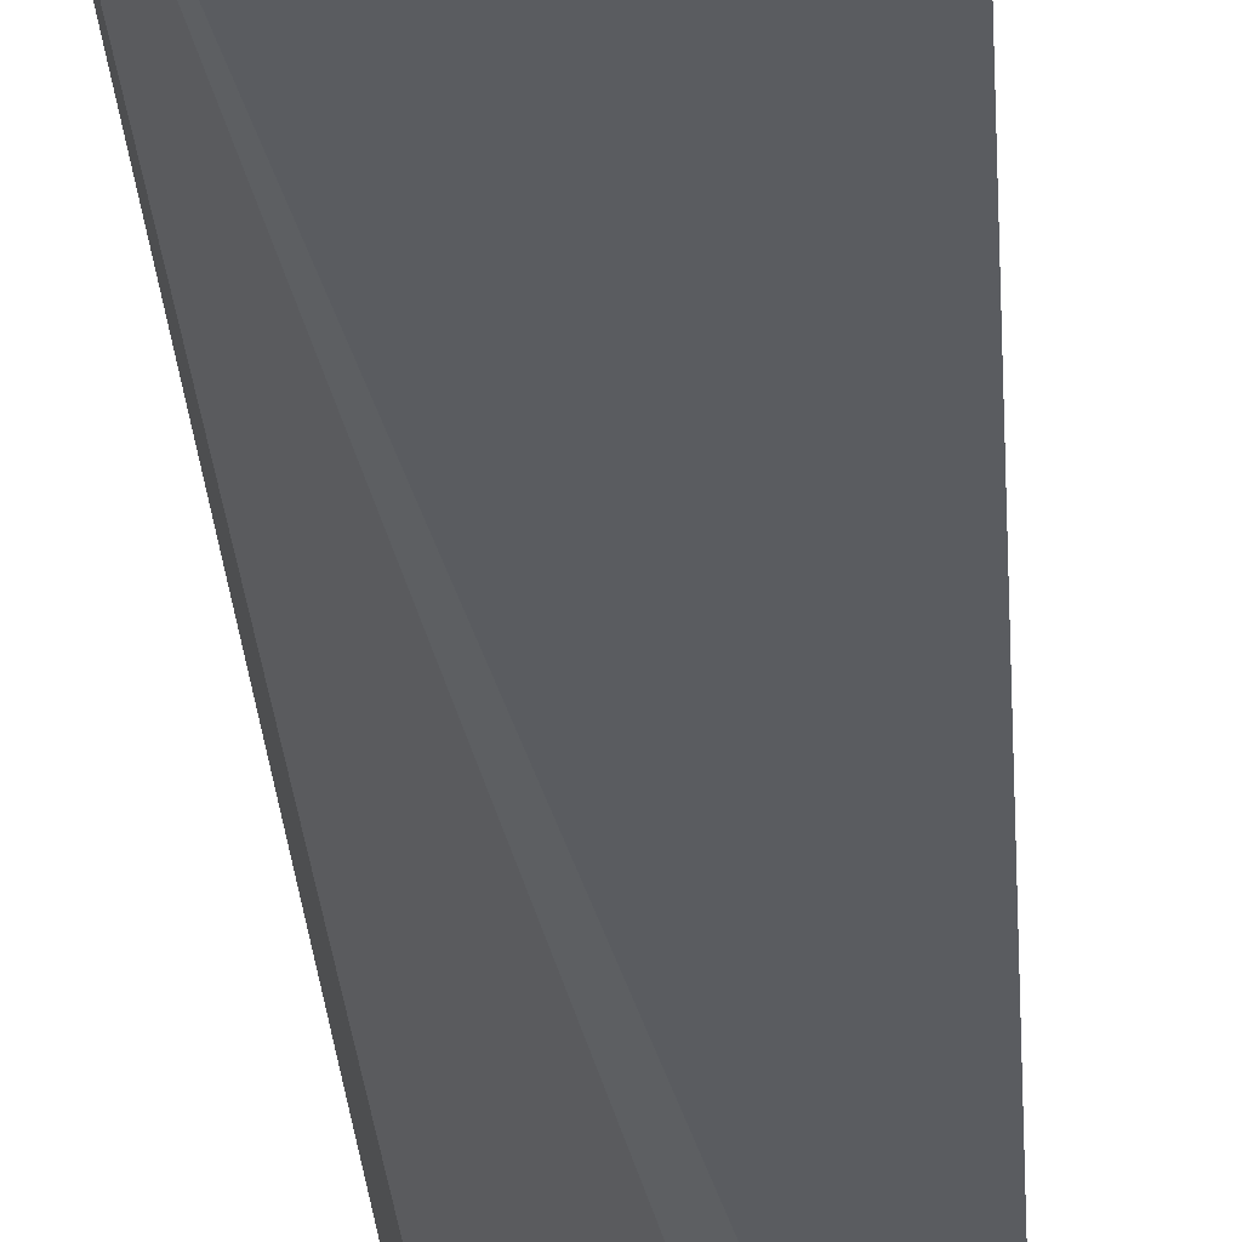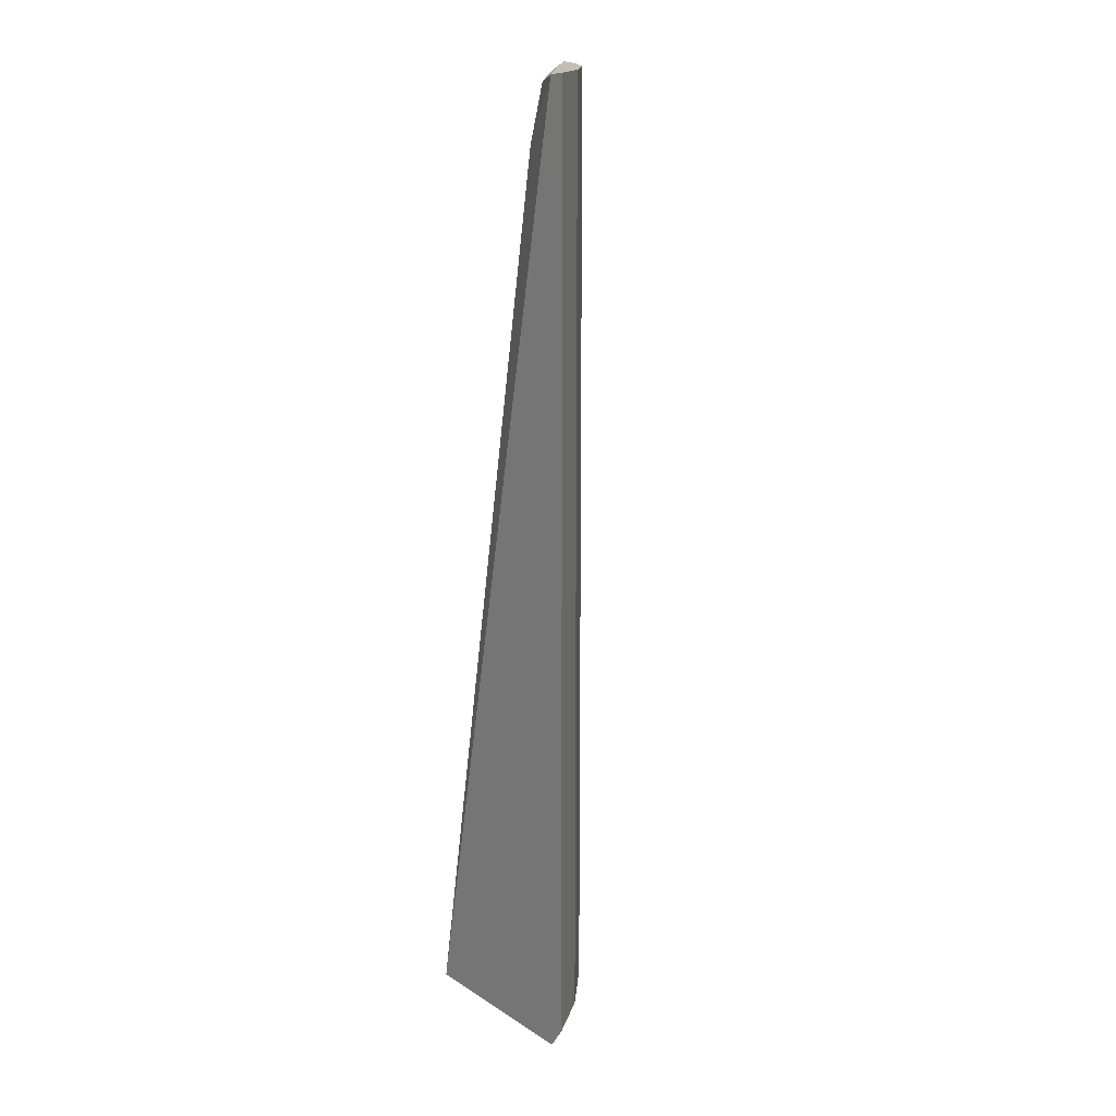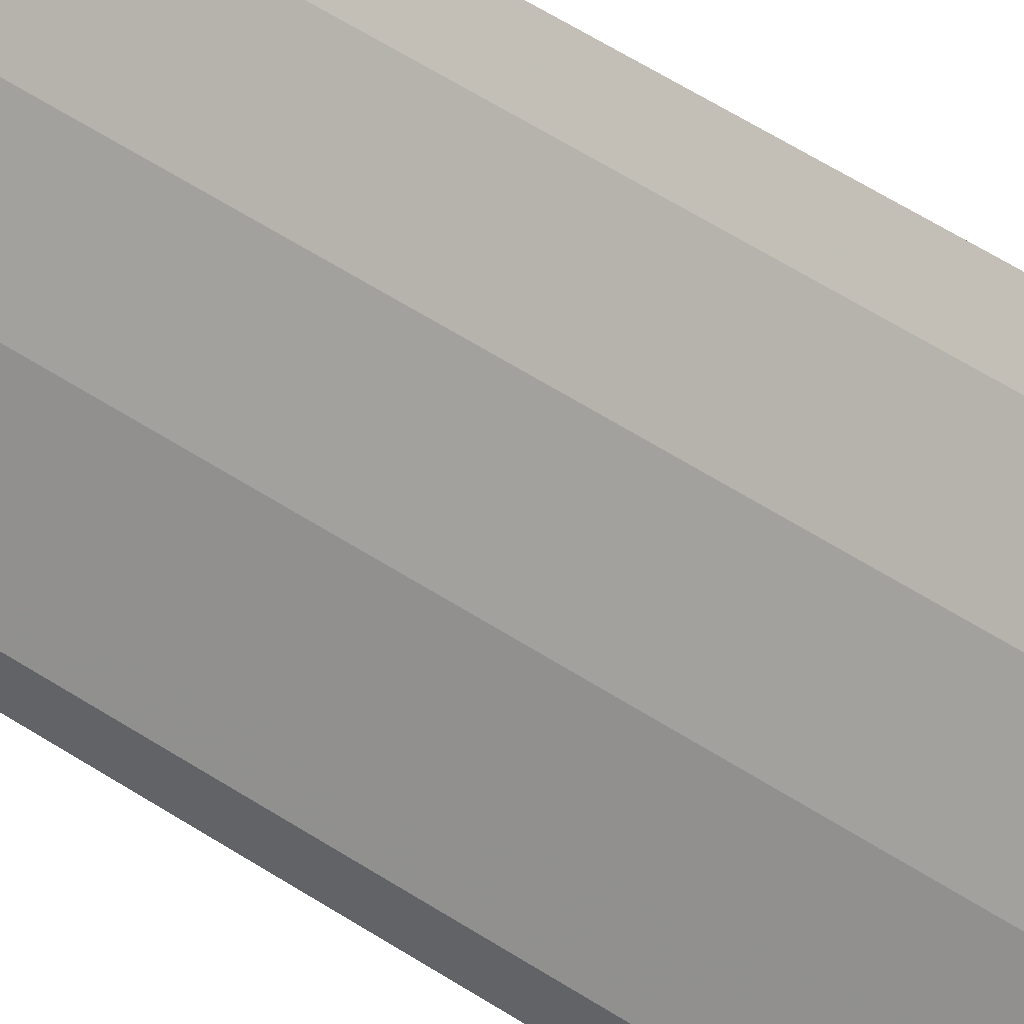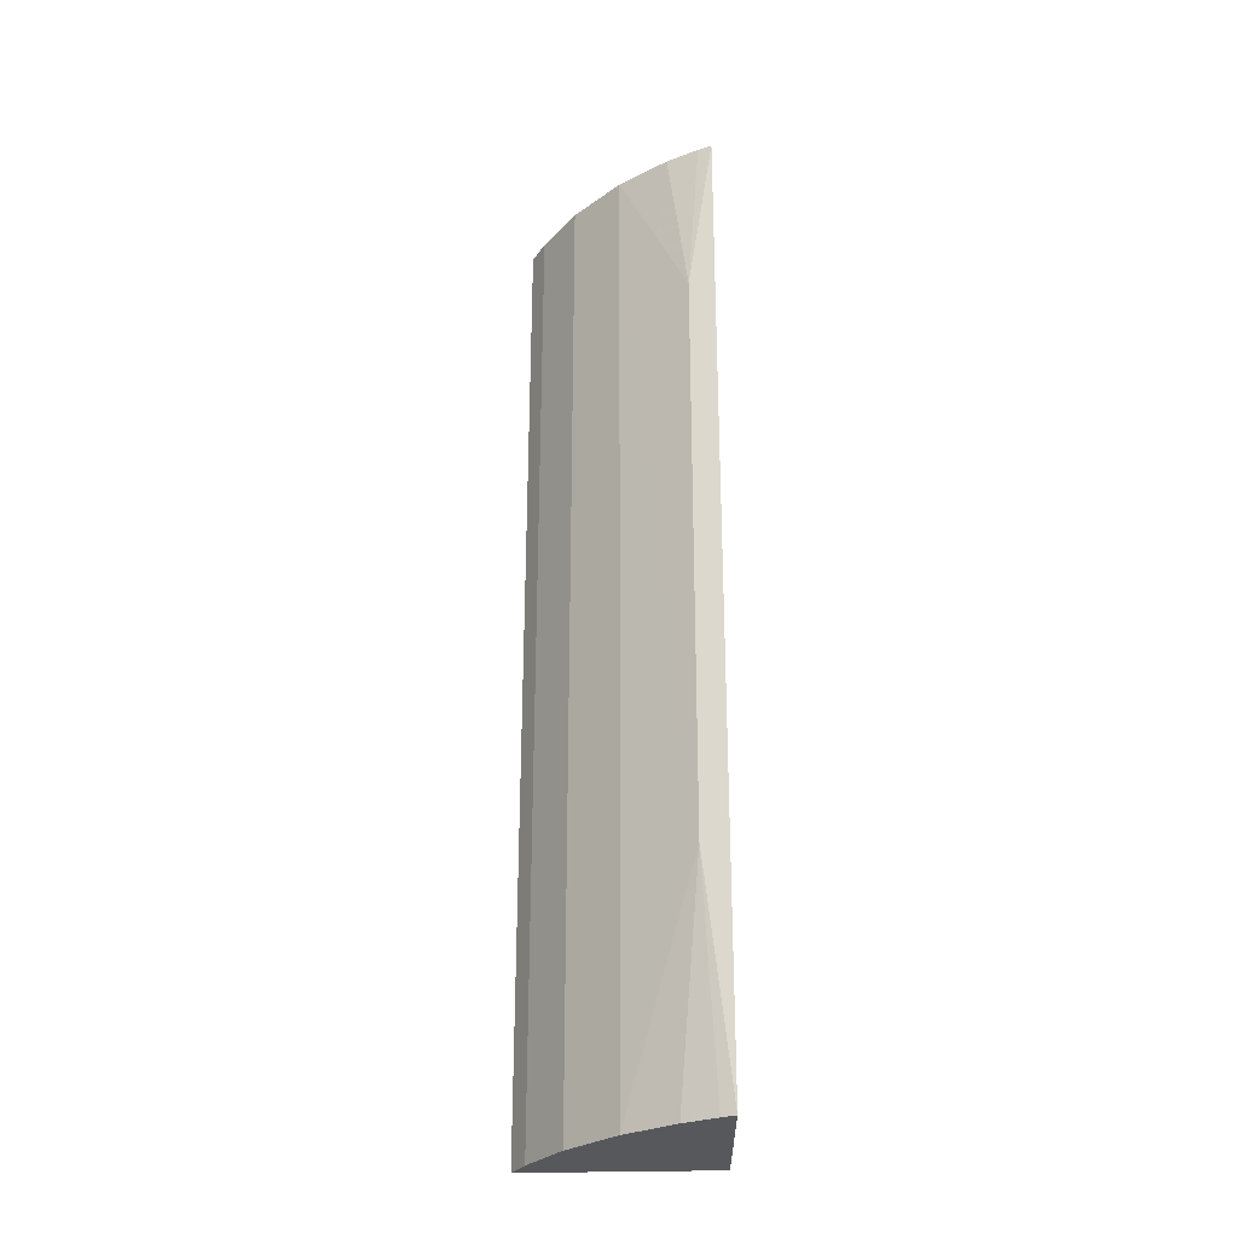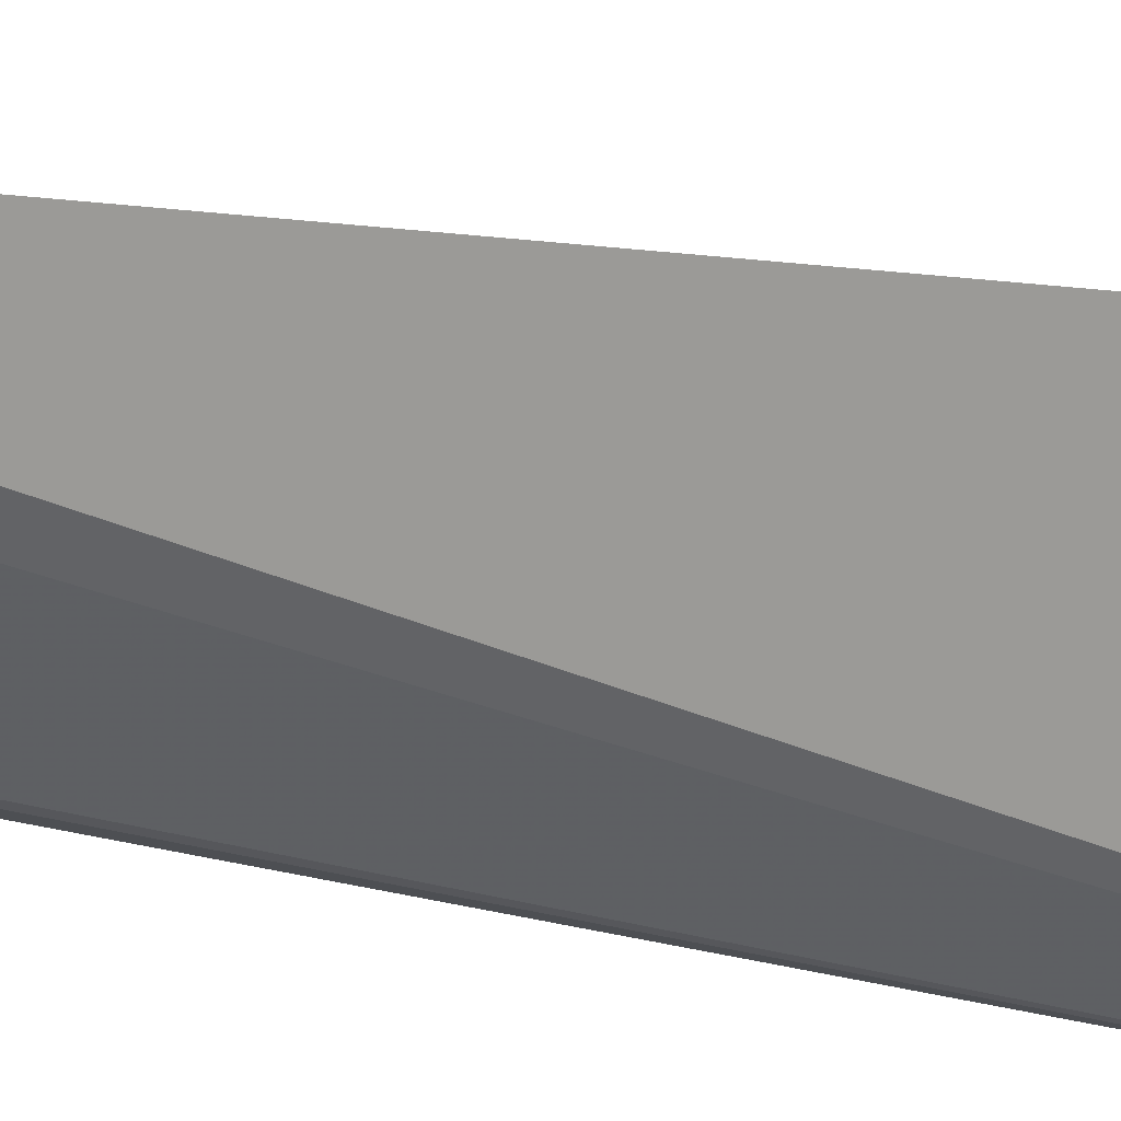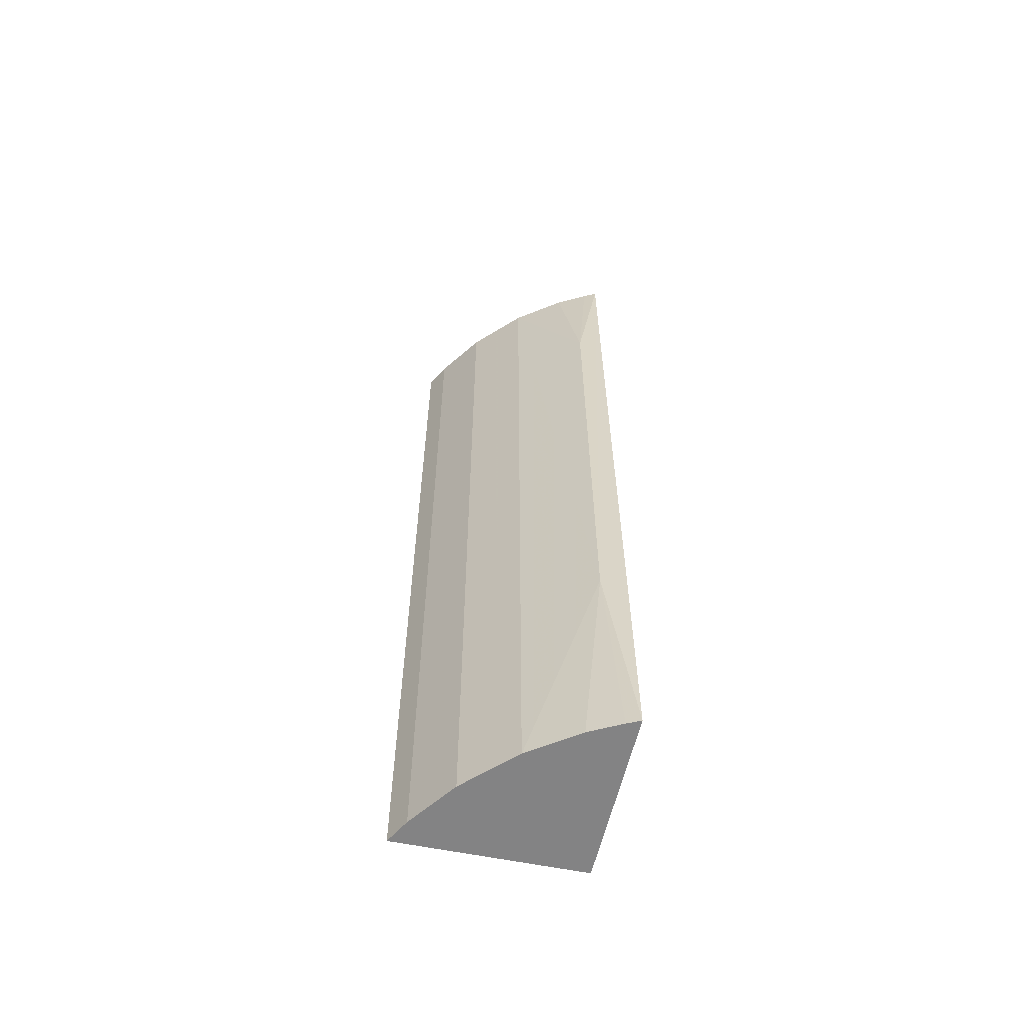
<metadata>
{"format":"obj","ext":"obj","renderer":"f3d","projection":"perspective","resolution":1024,"background":"white","views":[{"elev":-34.2,"azim":-177.0,"up":"+Y"},{"elev":17.1,"azim":140.7,"up":"+Z"},{"elev":58.6,"azim":-56.3,"up":"+Y"},{"elev":-28.5,"azim":-87.5,"up":"+Z"},{"elev":11.6,"azim":118.3,"up":"+Y"},{"elev":-61.1,"azim":-101.7,"up":"+Z"}]}
</metadata>
<code>
v -0.1462 0.1259 0.4334
v 0.007576 0.1309 -0.4334
v -0.004305 0.2548 0.3749
v 0.008091 0.2965 0.4334
v -0.09736 0.2095 -0.4334
v -0.1246 0.1358 0.427
v -0.1462 0.1259 -0.4334
v -0.09736 0.2095 0.4334
v 0.008091 0.2965 -0.4334
v -0.003748 0.2714 0.4265
v -0.1021 0.1407 0.3303
v -0.1418 0.1487 -0.2282
v -0.05594 0.2526 0.4334
v -0.1168 0.1404 0.4168
v -0.1267 0.1661 -0.4334
v -0.1418 0.1484 0.2856
v -0.05594 0.2526 -0.4334
v -0.01375 0.284 0.4334
v -0.141 0.1379 -0.4334
v -0.1267 0.1661 0.4334
v -0.01375 0.284 -0.4334
v -0.141 0.1379 0.4334
f 3 2 4
f 6 4 1
f 6 1 2
f 7 5 2
f 7 2 1
f 8 1 4
f 9 4 2
f 9 2 5
f 10 3 4
f 10 4 6
f 11 6 2
f 11 2 3
f 12 7 1
f 12 8 5
f 13 8 4
f 13 5 8
f 14 10 6
f 14 3 10
f 14 11 3
f 14 6 11
f 15 12 5
f 15 5 7
f 16 12 1
f 16 8 12
f 17 9 5
f 17 5 13
f 18 13 4
f 18 4 9
f 18 17 13
f 19 15 7
f 19 7 12
f 19 12 15
f 20 1 8
f 20 8 16
f 21 18 9
f 21 9 17
f 21 17 18
f 22 20 16
f 22 16 1
f 22 1 20

</code>
